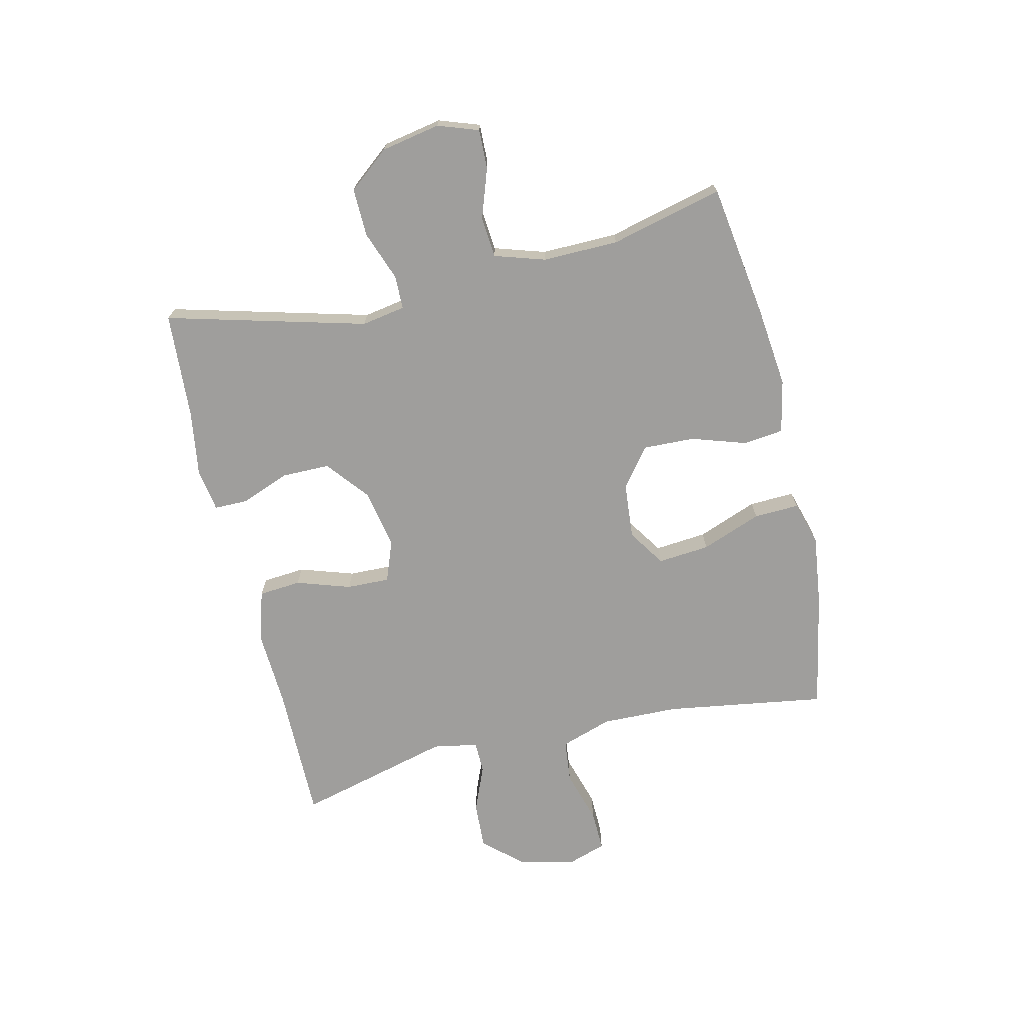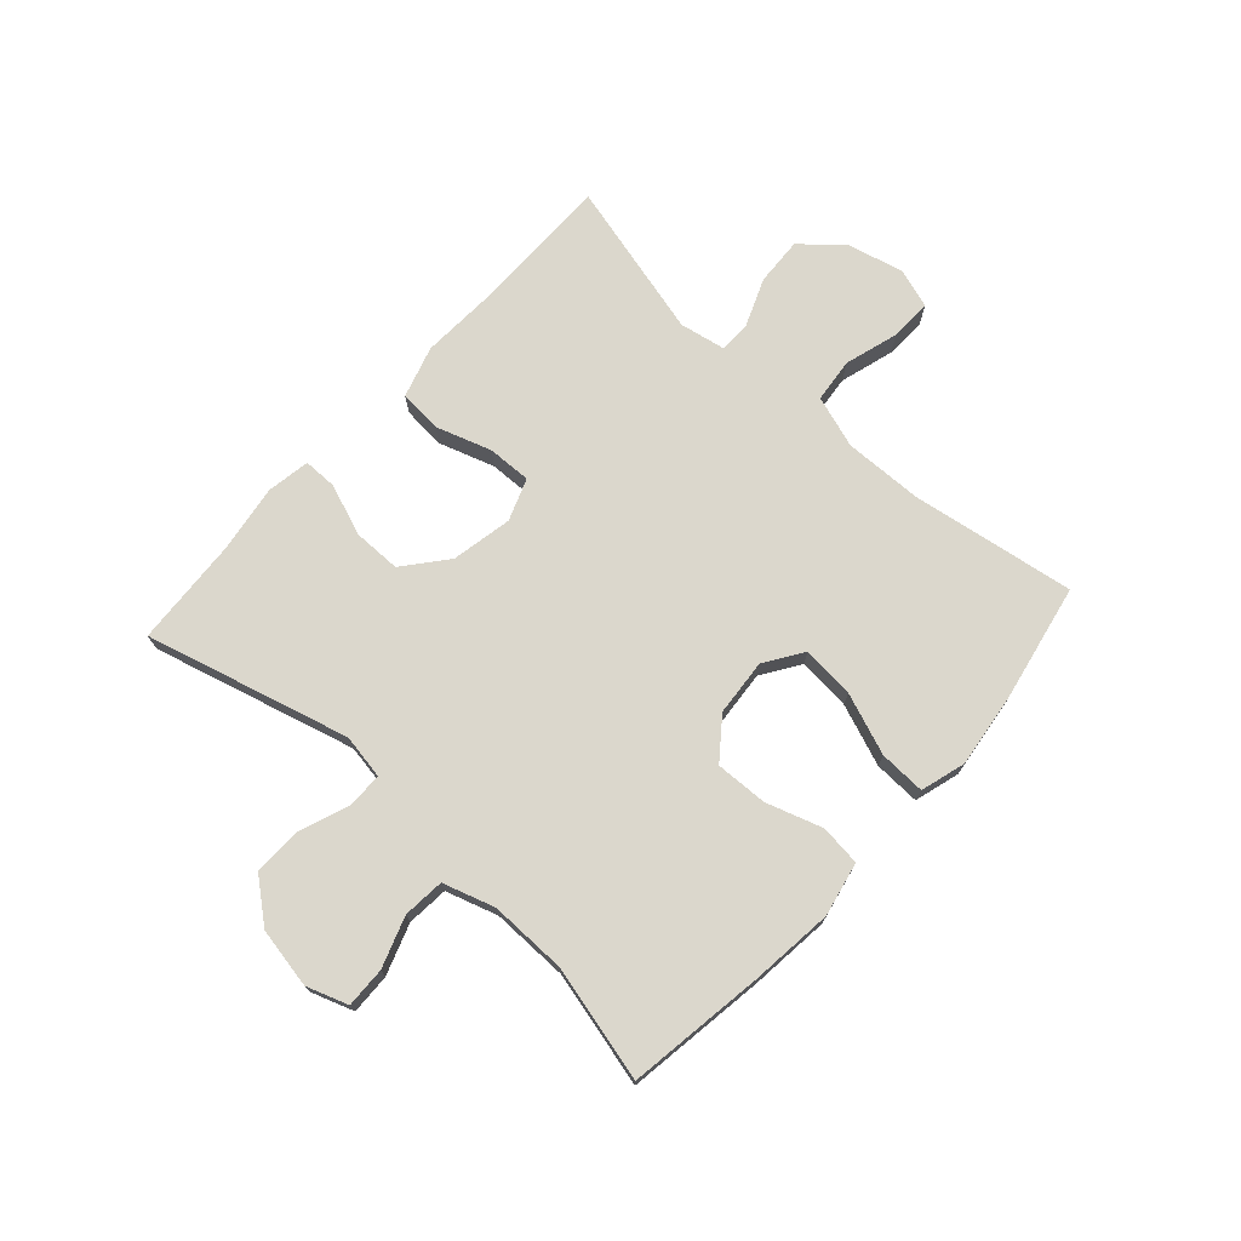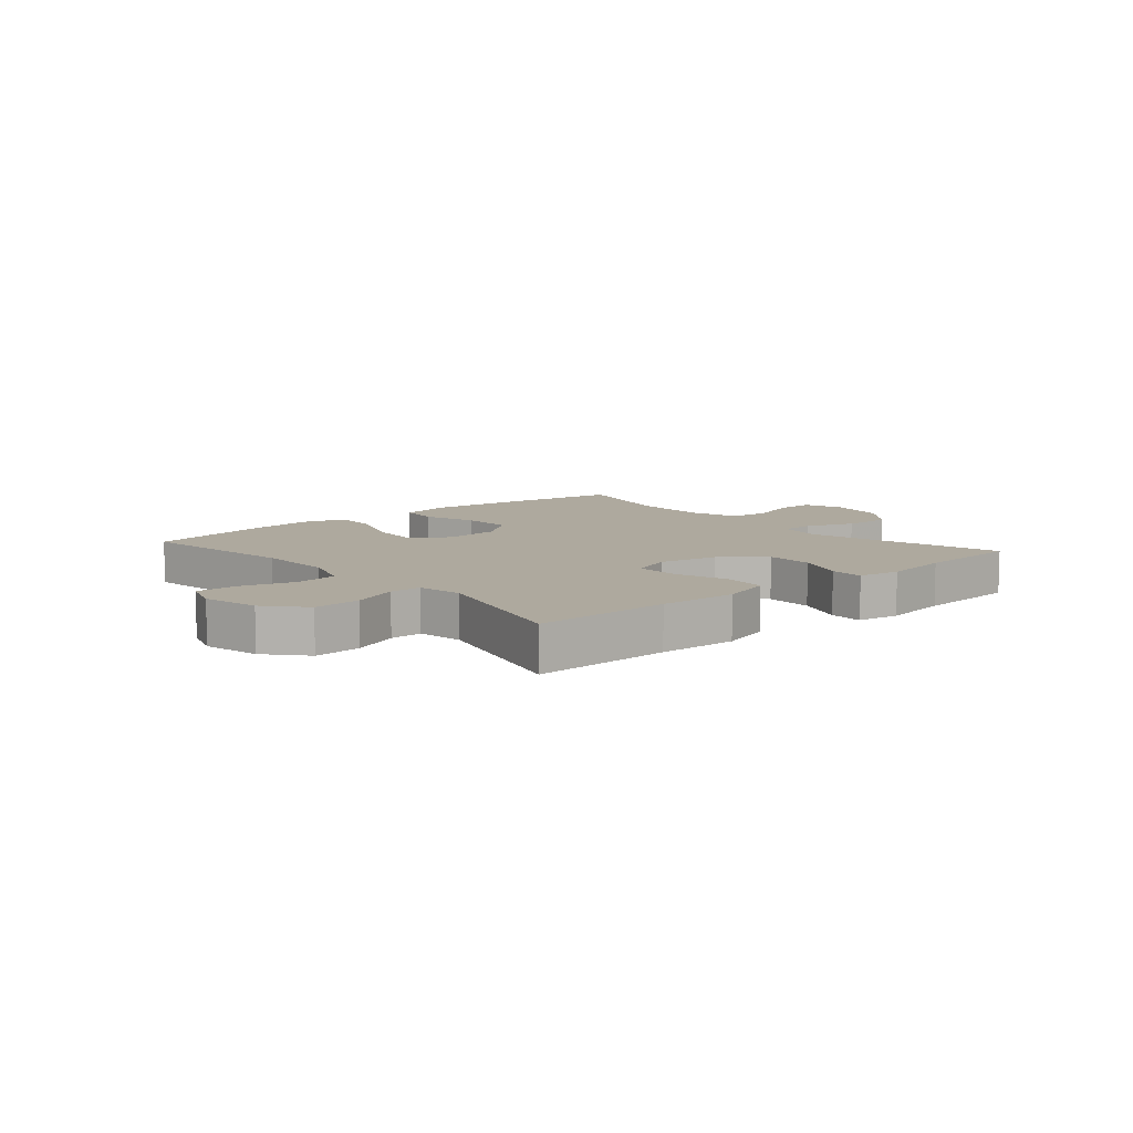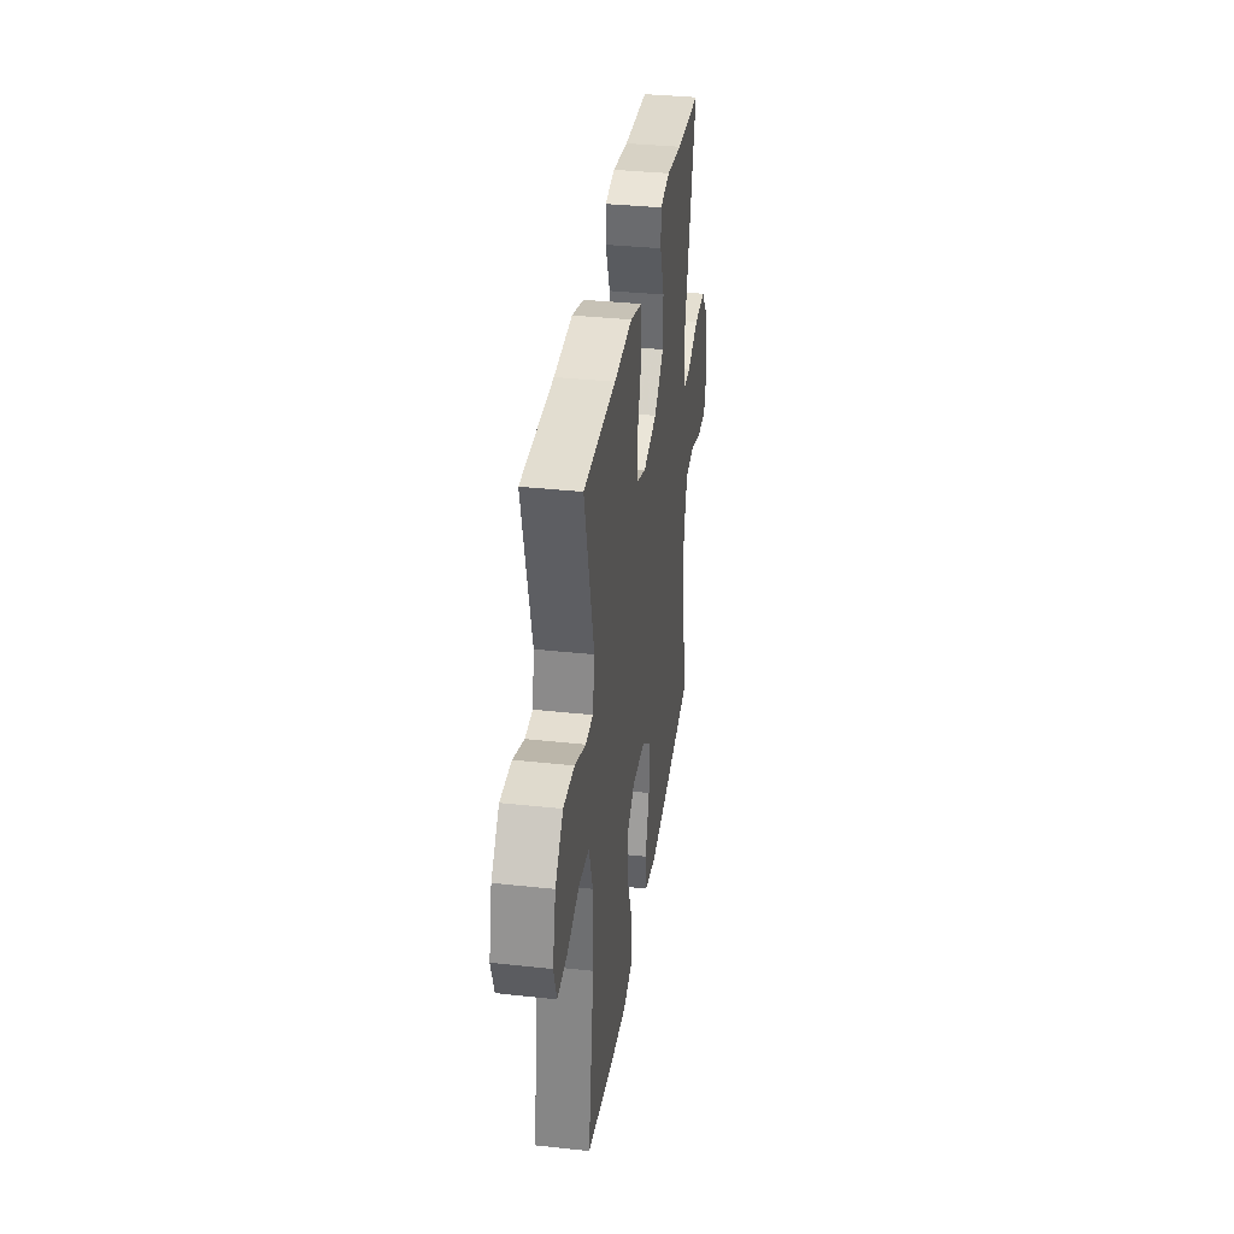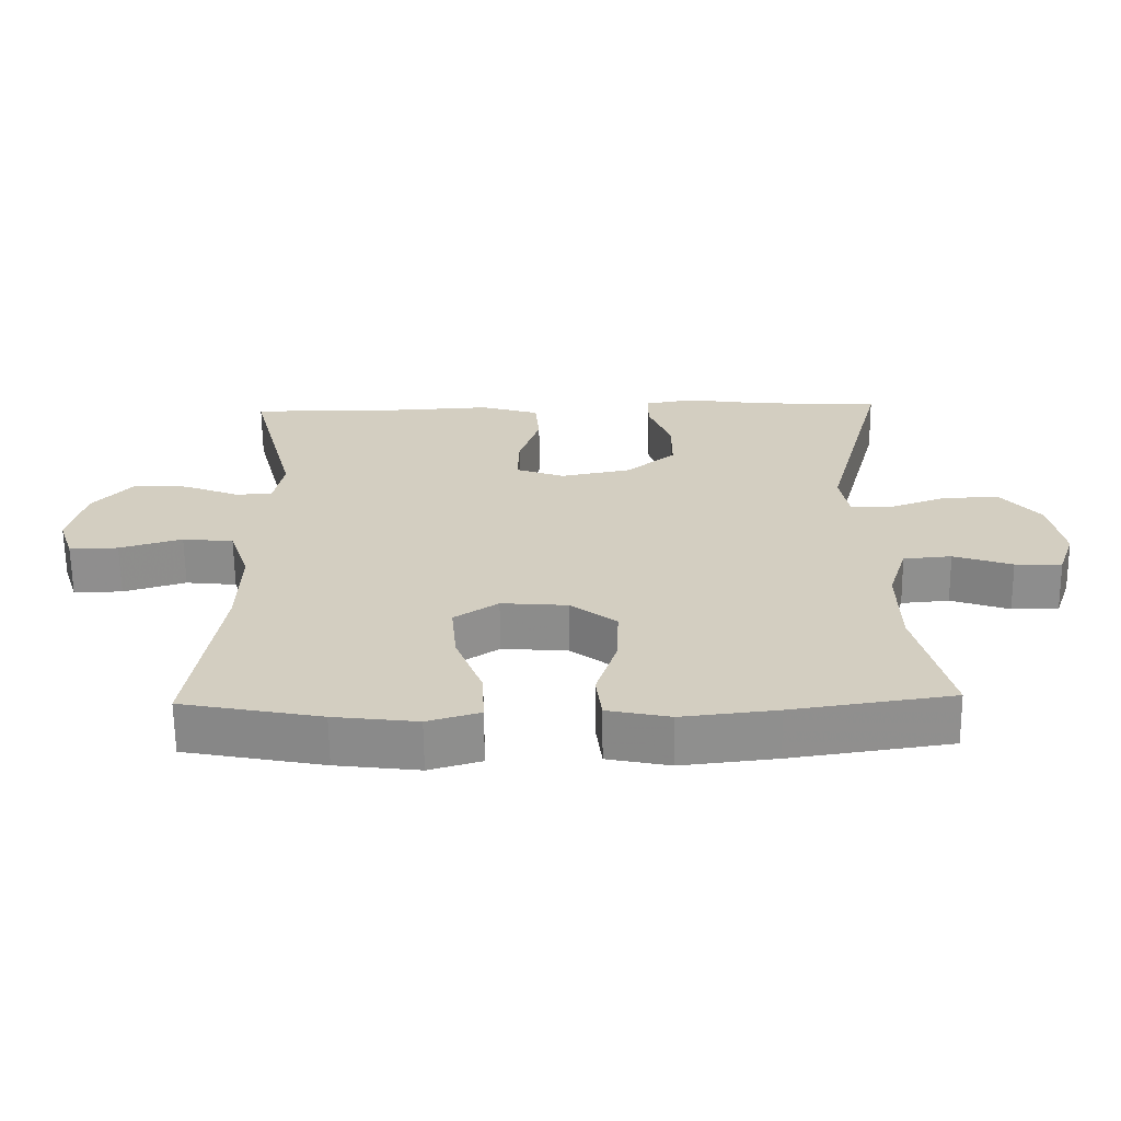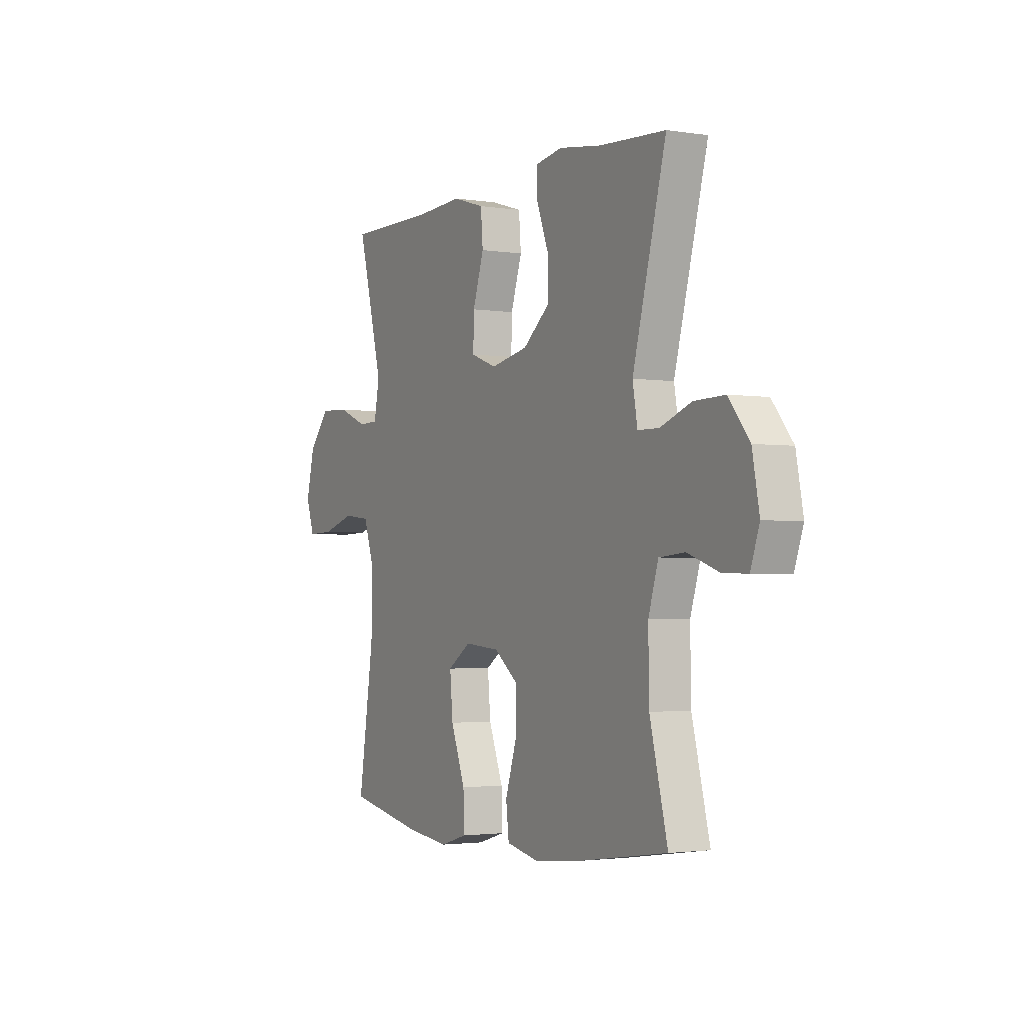
<metadata>
{"format":"obj","ext":"obj","renderer":"f3d","projection":"perspective","resolution":1024,"background":"white","views":[{"elev":-70.9,"azim":103.1,"up":"+Y"},{"elev":73.1,"azim":132.0,"up":"+Y"},{"elev":9.1,"azim":-40.7,"up":"+Y"},{"elev":35.5,"azim":-81.8,"up":"+Z"},{"elev":-64.8,"azim":0.7,"up":"+Z"},{"elev":-2.3,"azim":61.2,"up":"+Z"}]}
</metadata>
<code>
v 0.5 0.07 -0.5
v 0.27 0.07 -0.534
v 0.134 0.07 -0.549
v 0.044 0.07 -0.53
v 0.036 0.07 -0.462
v 0.066 0.07 -0.369
v 0.069 0.07 -0.282
v 0.003 0.07 -0.231
v -0.092 0.07 -0.223
v -0.155 0.07 -0.265
v -0.147 0.07 -0.353
v -0.108 0.07 -0.455
v -0.105 0.07 -0.532
v -0.18 0.07 -0.554
v -0.3 0.07 -0.539
v -0.5 0.07 -0.5
v -0.458 0.07 -0.227
v -0.455 0.07 -0.096
v -0.484 0.07 -0.009
v -0.557 0.07 -0.001
v -0.647 0.07 -0.028
v -0.717 0.07 -0.03
v -0.739 0.07 0.036
v -0.716 0.07 0.131
v -0.659 0.07 0.196
v -0.579 0.07 0.192
v -0.5 0.07 0.16
v -0.446 0.07 0.161
v -0.432 0.07 0.237
v -0.5 0.07 0.5
v -0.267 0.07 0.499
v -0.135 0.07 0.506
v -0.049 0.07 0.48
v -0.043 0.07 0.408
v -0.073 0.07 0.316
v -0.075 0.07 0.243
v -0.005 0.07 0.217
v 0.096 0.07 0.237
v 0.167 0.07 0.295
v 0.167 0.07 0.376
v 0.135 0.07 0.459
v 0.135 0.07 0.516
v 0.207 0.07 0.528
v 0.321 0.07 0.511
v 0.5 0.07 0.5
v 0.41 0.07 0.161
v 0.423 0.07 0.087
v 0.48 0.07 0.086
v 0.564 0.07 0.117
v 0.646 0.07 0.119
v 0.702 0.07 0.05
v 0.721 0.07 -0.05
v 0.697 0.07 -0.119
v 0.63 0.07 -0.117
v 0.546 0.07 -0.088
v 0.477 0.07 -0.094
v 0.45 0.07 -0.18
v 0.452 0.07 -0.309
v 0.5 0 -0.5
v 0.27 0 -0.534
v 0.134 0 -0.549
v 0.044 0 -0.53
v 0.036 0 -0.462
v 0.066 0 -0.369
v 0.069 0 -0.282
v 0.003 0 -0.231
v -0.092 0 -0.223
v -0.155 0 -0.265
v -0.147 0 -0.353
v -0.108 0 -0.455
v -0.105 0 -0.532
v -0.18 0 -0.554
v -0.3 0 -0.539
v -0.5 0 -0.5
v -0.458 0 -0.227
v -0.455 0 -0.096
v -0.484 0 -0.009
v -0.557 0 -0.001
v -0.647 0 -0.028
v -0.717 0 -0.03
v -0.739 0 0.036
v -0.716 0 0.131
v -0.659 0 0.196
v -0.579 0 0.192
v -0.5 0 0.16
v -0.446 0 0.161
v -0.432 0 0.237
v -0.5 0 0.5
v -0.267 0 0.499
v -0.135 0 0.506
v -0.049 0 0.48
v -0.043 0 0.408
v -0.073 0 0.316
v -0.075 0 0.243
v -0.005 0 0.217
v 0.096 0 0.237
v 0.167 0 0.295
v 0.167 0 0.376
v 0.135 0 0.459
v 0.135 0 0.516
v 0.207 0 0.528
v 0.321 0 0.511
v 0.5 0 0.5
v 0.41 0 0.161
v 0.423 0 0.087
v 0.48 0 0.086
v 0.564 0 0.117
v 0.646 0 0.119
v 0.702 0 0.05
v 0.721 0 -0.05
v 0.697 0 -0.119
v 0.63 0 -0.117
v 0.546 0 -0.088
v 0.477 0 -0.094
v 0.45 0 -0.18
v 0.452 0 -0.309
f 53 54 55
f 52 53 55
f 51 52 55
f 50 51 55
f 49 50 55
f 48 49 55
f 47 48 55 56
f 44 45 46
f 44 46 47
f 43 44 47
f 42 43 47
f 41 42 47
f 40 41 47
f 47 56 57
f 40 47 57
f 39 40 57
f 33 34 35
f 32 33 35
f 31 32 35
f 31 35 36
f 30 31 36
f 29 30 36
f 28 29 36 37
f 25 26 27
f 24 25 27
f 23 24 27
f 22 23 27
f 21 22 27
f 20 21 27
f 19 20 27 28
f 18 19 28 37
f 15 16 17
f 14 15 17
f 13 14 17
f 12 13 17
f 11 12 17
f 10 11 17 18
f 18 37 38
f 10 18 38
f 9 10 38
f 4 5 6
f 3 4 6
f 2 3 6
f 1 2 6
f 58 1 6
f 58 6 7
f 57 58 7 8
f 38 39 57
f 9 38 57
f 8 9 57
f 113 112 111
f 113 111 110
f 113 110 109
f 113 109 108
f 113 108 107
f 113 107 106
f 114 113 106 105
f 104 103 102
f 105 104 102
f 105 102 101
f 105 101 100
f 105 100 99
f 105 99 98
f 115 114 105
f 115 105 98
f 115 98 97
f 93 92 91
f 93 91 90
f 93 90 89
f 94 93 89
f 94 89 88
f 94 88 87
f 95 94 87 86
f 85 84 83
f 85 83 82
f 85 82 81
f 85 81 80
f 85 80 79
f 85 79 78
f 86 85 78 77
f 95 86 77 76
f 75 74 73
f 75 73 72
f 75 72 71
f 75 71 70
f 75 70 69
f 76 75 69 68
f 96 95 76
f 96 76 68
f 96 68 67
f 64 63 62
f 64 62 61
f 64 61 60
f 64 60 59
f 64 59 116
f 65 64 116
f 66 65 116 115
f 115 97 96
f 115 96 67
f 115 67 66
f 1 59 60 2
f 2 60 61 3
f 3 61 62 4
f 4 62 63 5
f 5 63 64 6
f 6 64 65 7
f 7 65 66 8
f 8 66 67 9
f 9 67 68 10
f 10 68 69 11
f 11 69 70 12
f 12 70 71 13
f 13 71 72 14
f 14 72 73 15
f 15 73 74 16
f 16 74 75 17
f 17 75 76 18
f 18 76 77 19
f 19 77 78 20
f 20 78 79 21
f 21 79 80 22
f 22 80 81 23
f 23 81 82 24
f 24 82 83 25
f 25 83 84 26
f 26 84 85 27
f 27 85 86 28
f 28 86 87 29
f 29 87 88 30
f 30 88 89 31
f 31 89 90 32
f 32 90 91 33
f 33 91 92 34
f 34 92 93 35
f 35 93 94 36
f 36 94 95 37
f 37 95 96 38
f 38 96 97 39
f 39 97 98 40
f 40 98 99 41
f 41 99 100 42
f 42 100 101 43
f 43 101 102 44
f 44 102 103 45
f 45 103 104 46
f 46 104 105 47
f 47 105 106 48
f 48 106 107 49
f 49 107 108 50
f 50 108 109 51
f 51 109 110 52
f 52 110 111 53
f 53 111 112 54
f 54 112 113 55
f 55 113 114 56
f 56 114 115 57
f 57 115 116 58
f 58 116 59 1

</code>
